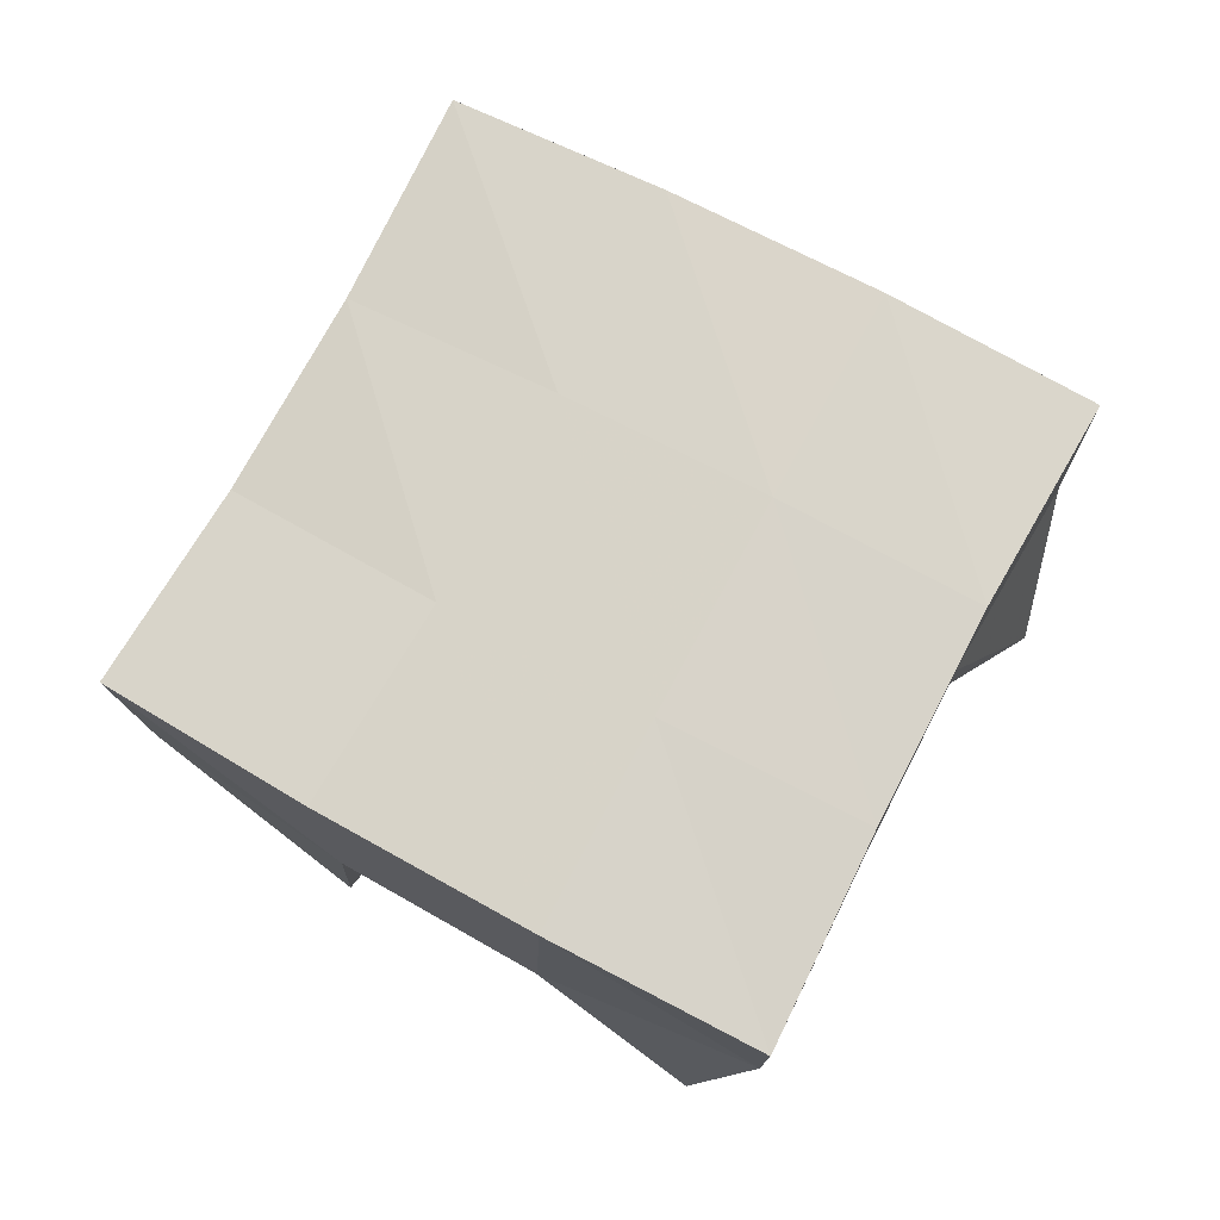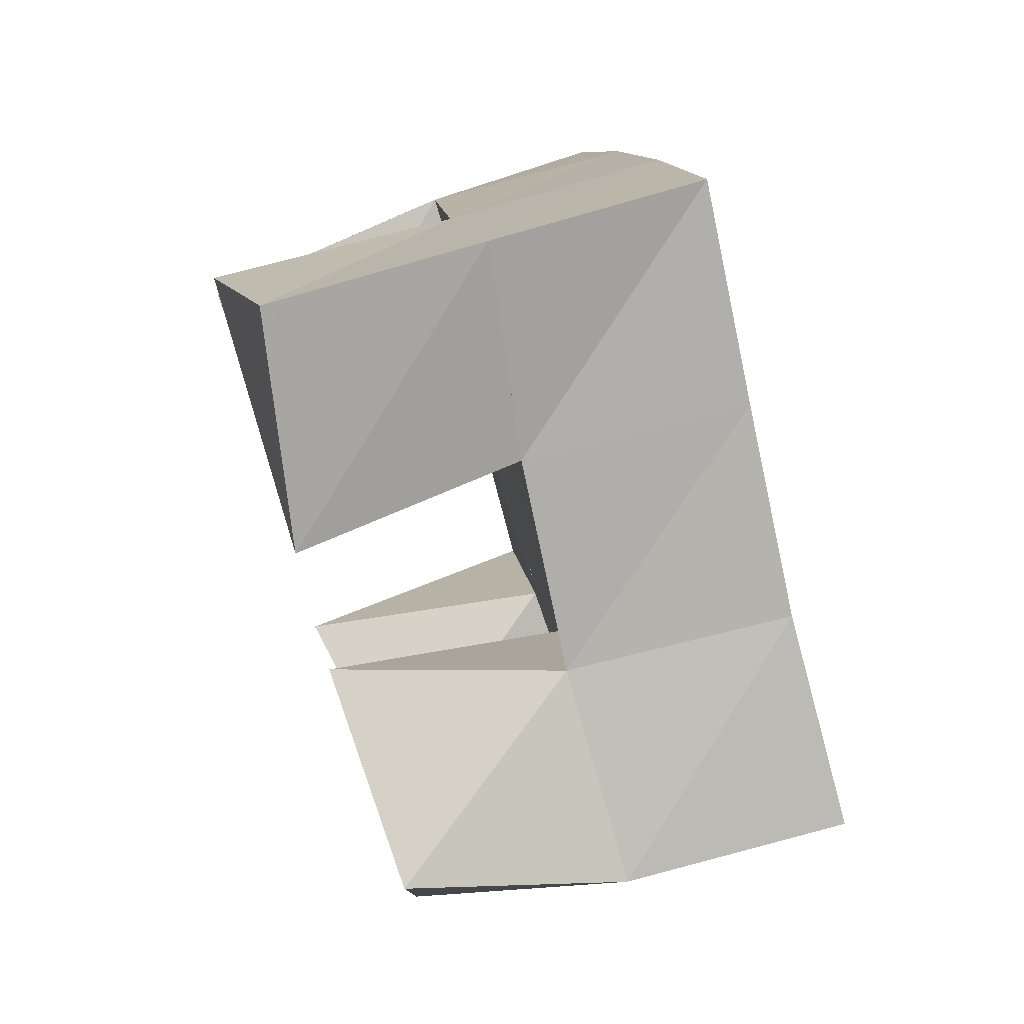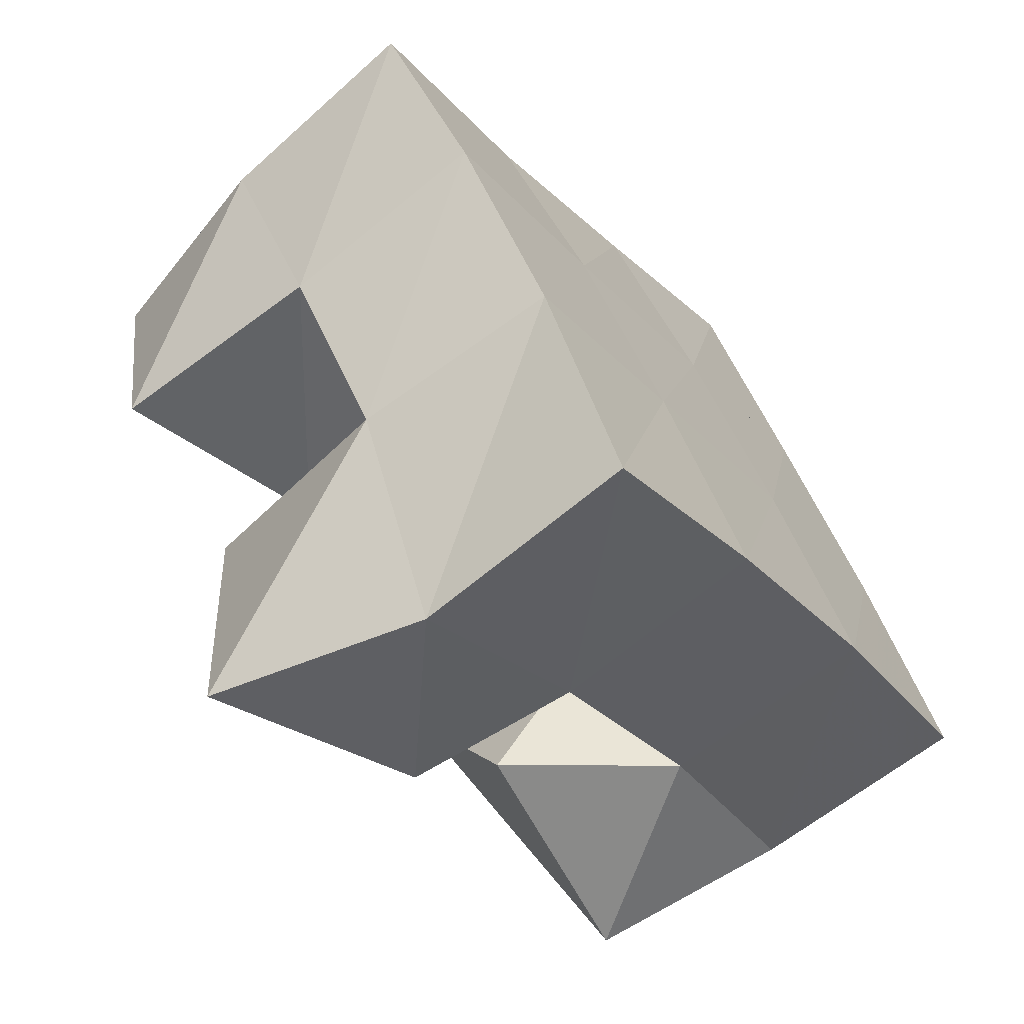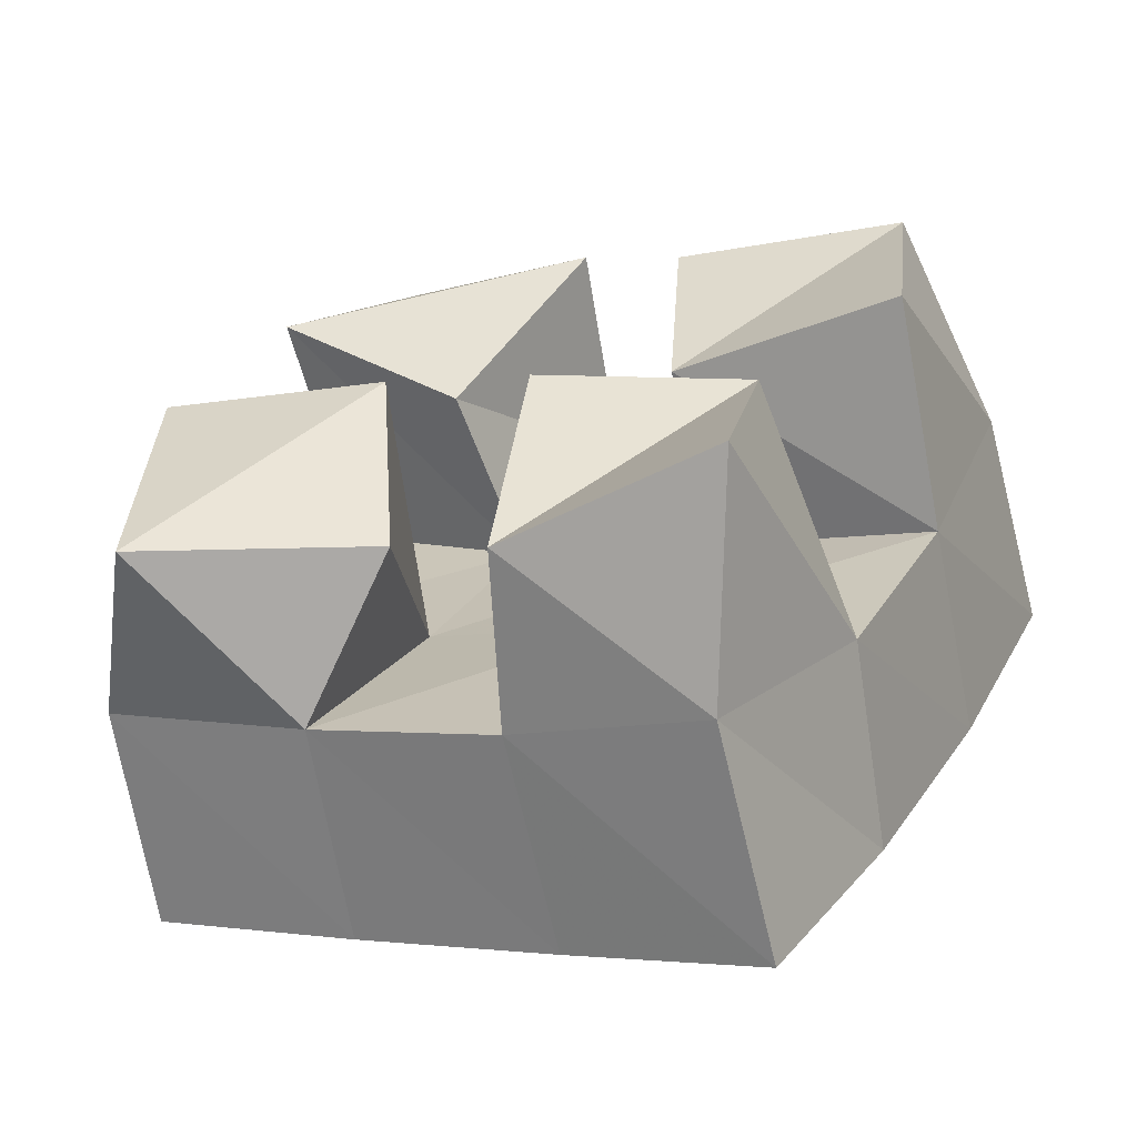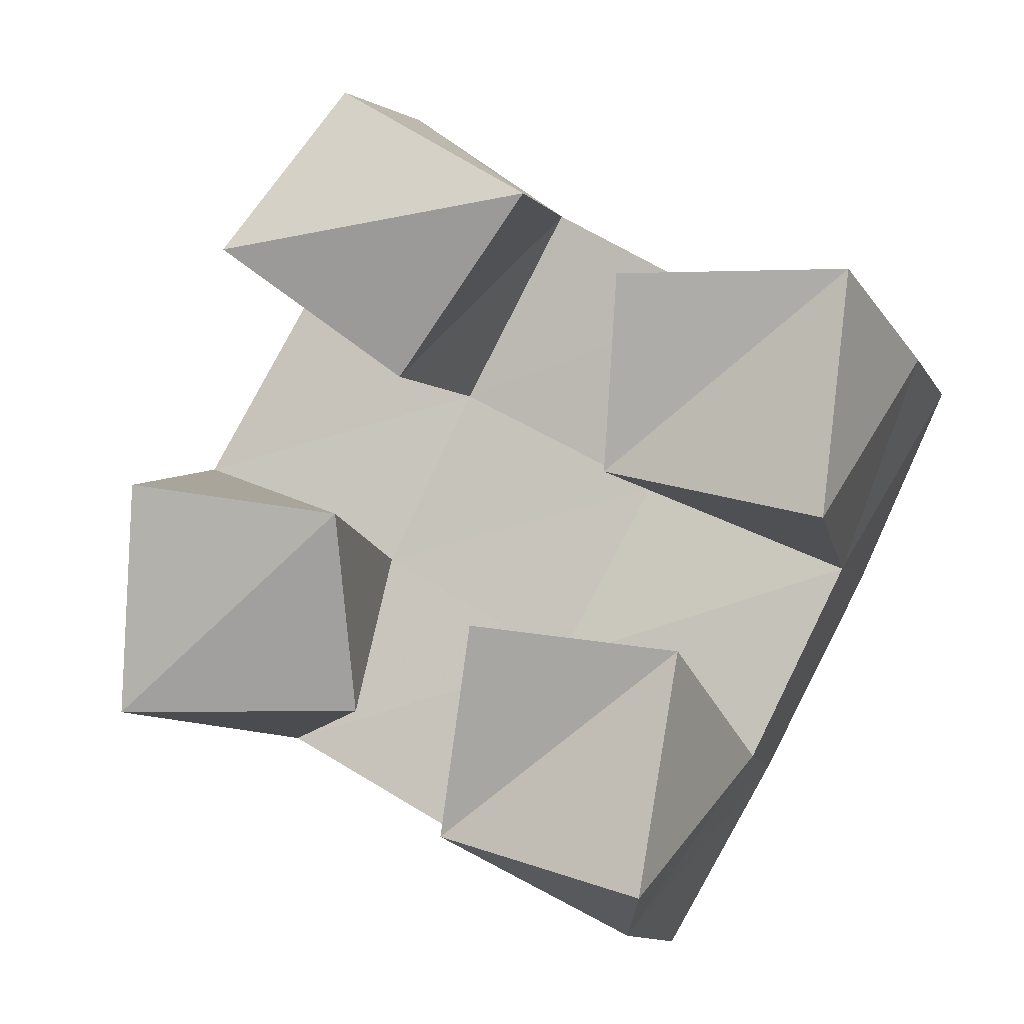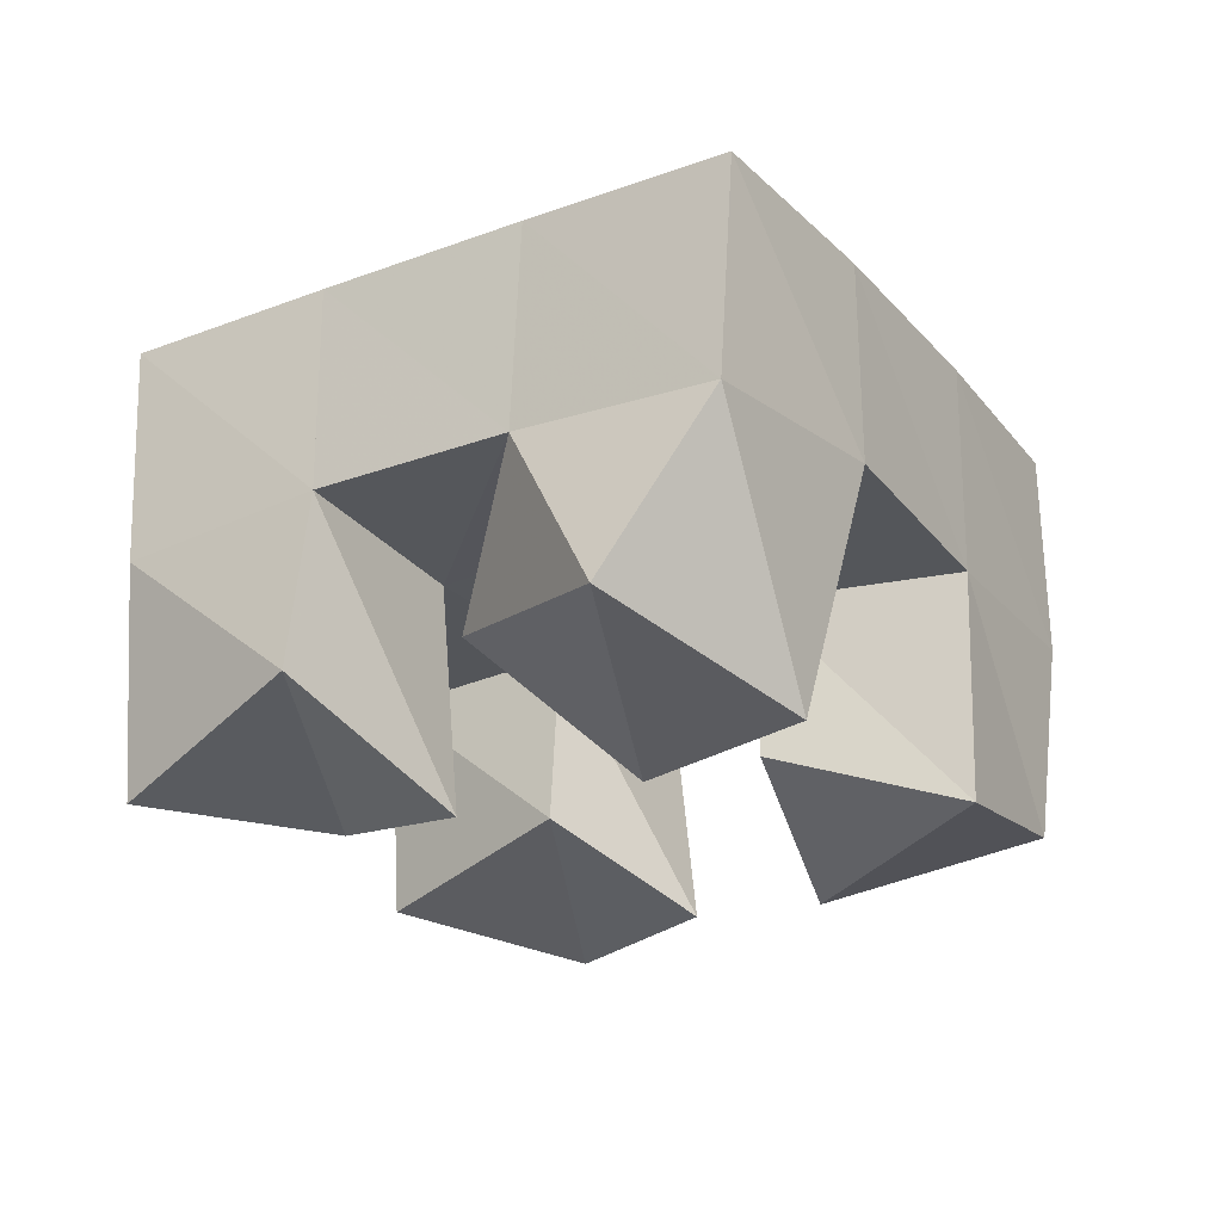
<metadata>
{"format":"obj","ext":"obj","renderer":"f3d","projection":"perspective","resolution":1024,"background":"white","views":[{"elev":75.9,"azim":147.2,"up":"+Y"},{"elev":71.4,"azim":72.8,"up":"+Z"},{"elev":-66.0,"azim":129.0,"up":"+Z"},{"elev":-71.1,"azim":11.9,"up":"+Z"},{"elev":-10.2,"azim":13.6,"up":"+Z"},{"elev":-24.5,"azim":-118.8,"up":"+Y"}]}
</metadata>
<code>
v 1.865 0.1074 0.9027
v 1.87 0.1567 0.9123
v 1.838 0.1 0.8639
v 1.842 0.1556 0.8682
v 1.91 0.1 0.8722
v 1.908 0.1521 0.8824
v 1.876 0.1179 0.8354
v 1.883 0.1586 0.8394
v 1.898 0.1 0.7734
v 1.906 0.1568 0.7725
v 1.886 0.1197 0.7279
v 1.881 0.1587 0.7303
v 1.943 0.1089 0.7674
v 1.952 0.1603 0.7481
v 1.935 0.1042 0.7134
v 1.923 0.1542 0.7059
v 1.932 0.1 0.8519
v 1.949 0.1498 0.8572
v 1.926 0.115 0.8098
v 1.929 0.1572 0.8135
v 1.983 0.1022 0.8501
v 1.995 0.1498 0.8402
v 1.976 0.1049 0.7952
v 1.975 0.1565 0.7919
v 1.817 0.1 0.8088
v 1.815 0.1585 0.8237
v 1.81 0.1147 0.7575
v 1.794 0.1553 0.7771
v 1.866 0.1021 0.8003
v 1.862 0.1601 0.7989
v 1.864 0.1249 0.7575
v 1.839 0.1589 0.7546
v 1.869 0.2052 0.9109
v 1.842 0.2058 0.8685
v 1.911 0.2027 0.8856
v 1.886 0.2061 0.8425
v 1.953 0.2 0.8635
v 1.931 0.2054 0.8183
v 1.997 0.1995 0.8428
v 1.975 0.2051 0.7964
v 1.816 0.2064 0.8239
v 1.861 0.2077 0.7992
v 1.907 0.2076 0.7737
v 1.95 0.2074 0.7492
v 1.792 0.206 0.7793
v 1.837 0.2081 0.7561
v 1.882 0.2079 0.7307
v 1.924 0.2062 0.7048
f 1 2 4
f 3 1 4
f 2 6 8
f 4 2 8
f 6 5 7
f 8 6 7
f 5 1 3
f 7 5 3
f 8 7 3
f 4 8 3
f 2 1 5
f 6 2 5
f 9 10 12
f 11 9 12
f 10 14 16
f 12 10 16
f 14 13 15
f 16 14 15
f 13 9 11
f 15 13 11
f 16 15 11
f 12 16 11
f 10 9 13
f 14 10 13
f 17 18 20
f 19 17 20
f 18 22 24
f 20 18 24
f 22 21 23
f 24 22 23
f 21 17 19
f 23 21 19
f 24 23 19
f 20 24 19
f 18 17 21
f 22 18 21
f 25 26 28
f 27 25 28
f 26 30 32
f 28 26 32
f 30 29 31
f 32 30 31
f 29 25 27
f 31 29 27
f 32 31 27
f 28 32 27
f 26 25 29
f 30 26 29
f 2 33 34
f 4 2 34
f 33 35 36
f 34 33 36
f 35 6 8
f 36 35 8
f 6 2 4
f 8 6 4
f 36 8 4
f 34 36 4
f 33 2 6
f 35 33 6
f 6 35 36
f 8 6 36
f 35 37 38
f 36 35 38
f 37 18 20
f 38 37 20
f 18 6 8
f 20 18 8
f 38 20 8
f 36 38 8
f 35 6 18
f 37 35 18
f 18 37 38
f 20 18 38
f 37 39 40
f 38 37 40
f 39 22 24
f 40 39 24
f 22 18 20
f 24 22 20
f 40 24 20
f 38 40 20
f 37 18 22
f 39 37 22
f 4 34 41
f 26 4 41
f 34 36 42
f 41 34 42
f 36 8 30
f 42 36 30
f 8 4 26
f 30 8 26
f 42 30 26
f 41 42 26
f 34 4 8
f 36 34 8
f 8 36 42
f 30 8 42
f 36 38 43
f 42 36 43
f 38 20 10
f 43 38 10
f 20 8 30
f 10 20 30
f 43 10 30
f 42 43 30
f 36 8 20
f 38 36 20
f 20 38 43
f 10 20 43
f 38 40 44
f 43 38 44
f 40 24 14
f 44 40 14
f 24 20 10
f 14 24 10
f 44 14 10
f 43 44 10
f 38 20 24
f 40 38 24
f 26 41 45
f 28 26 45
f 41 42 46
f 45 41 46
f 42 30 32
f 46 42 32
f 30 26 28
f 32 30 28
f 46 32 28
f 45 46 28
f 41 26 30
f 42 41 30
f 30 42 46
f 32 30 46
f 42 43 47
f 46 42 47
f 43 10 12
f 47 43 12
f 10 30 32
f 12 10 32
f 47 12 32
f 46 47 32
f 42 30 10
f 43 42 10
f 10 43 47
f 12 10 47
f 43 44 48
f 47 43 48
f 44 14 16
f 48 44 16
f 14 10 12
f 16 14 12
f 48 16 12
f 47 48 12
f 43 10 14
f 44 43 14

</code>
